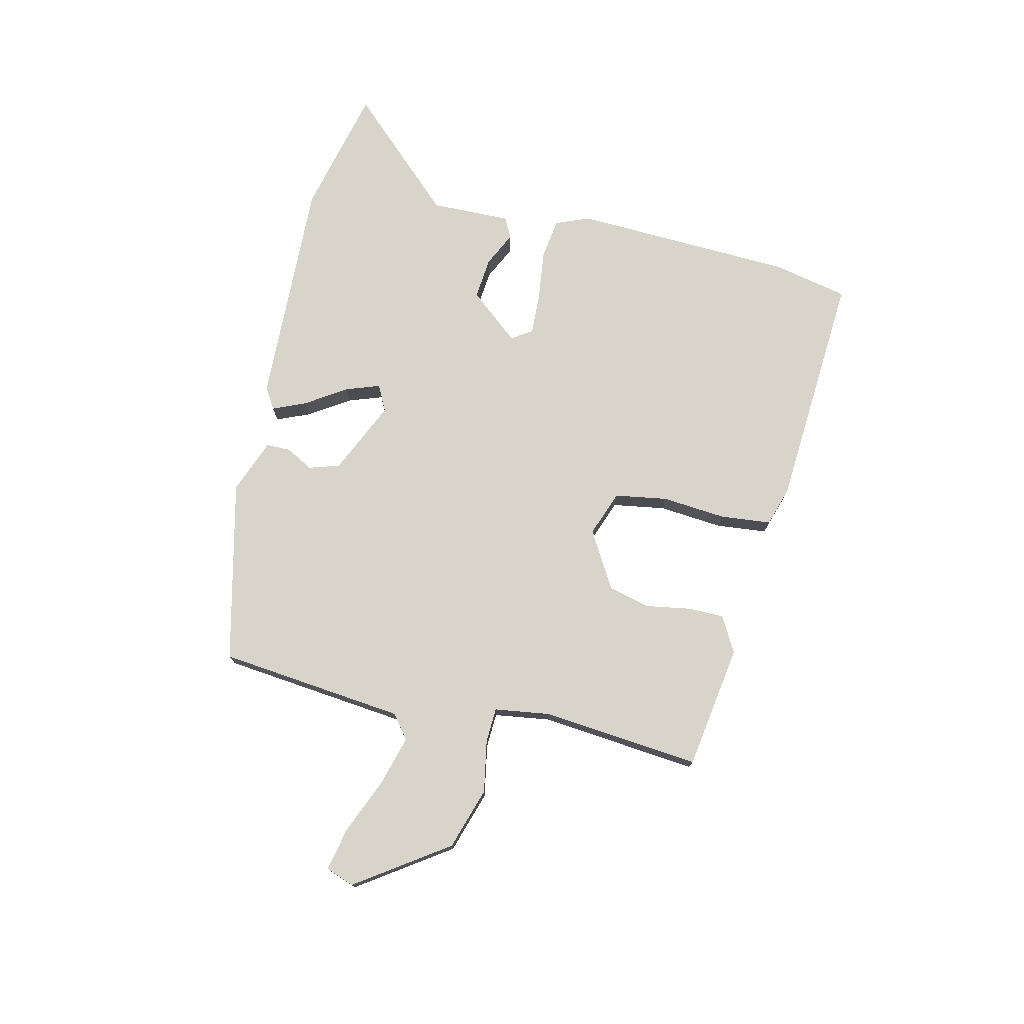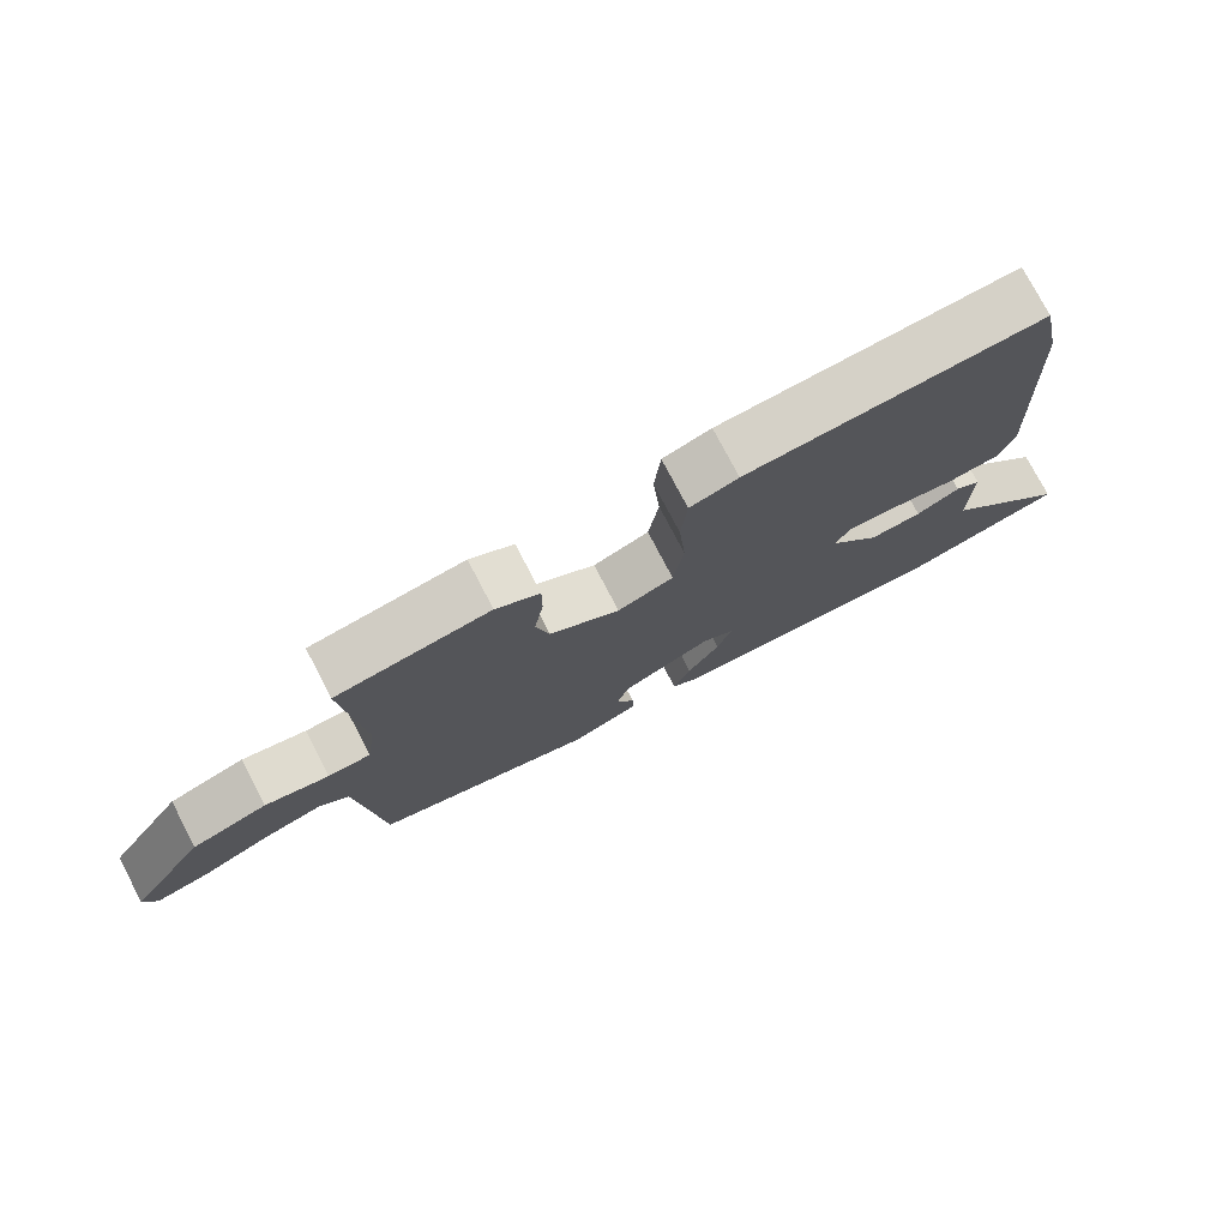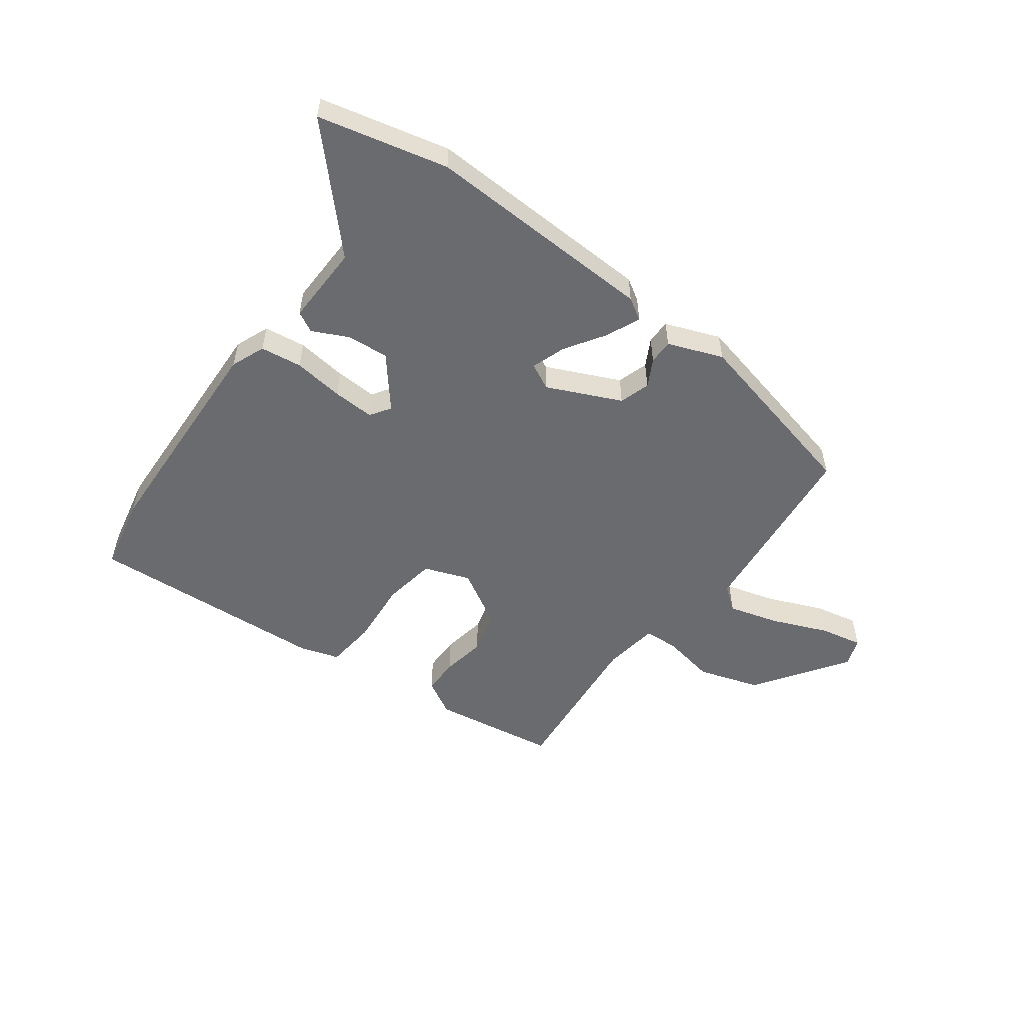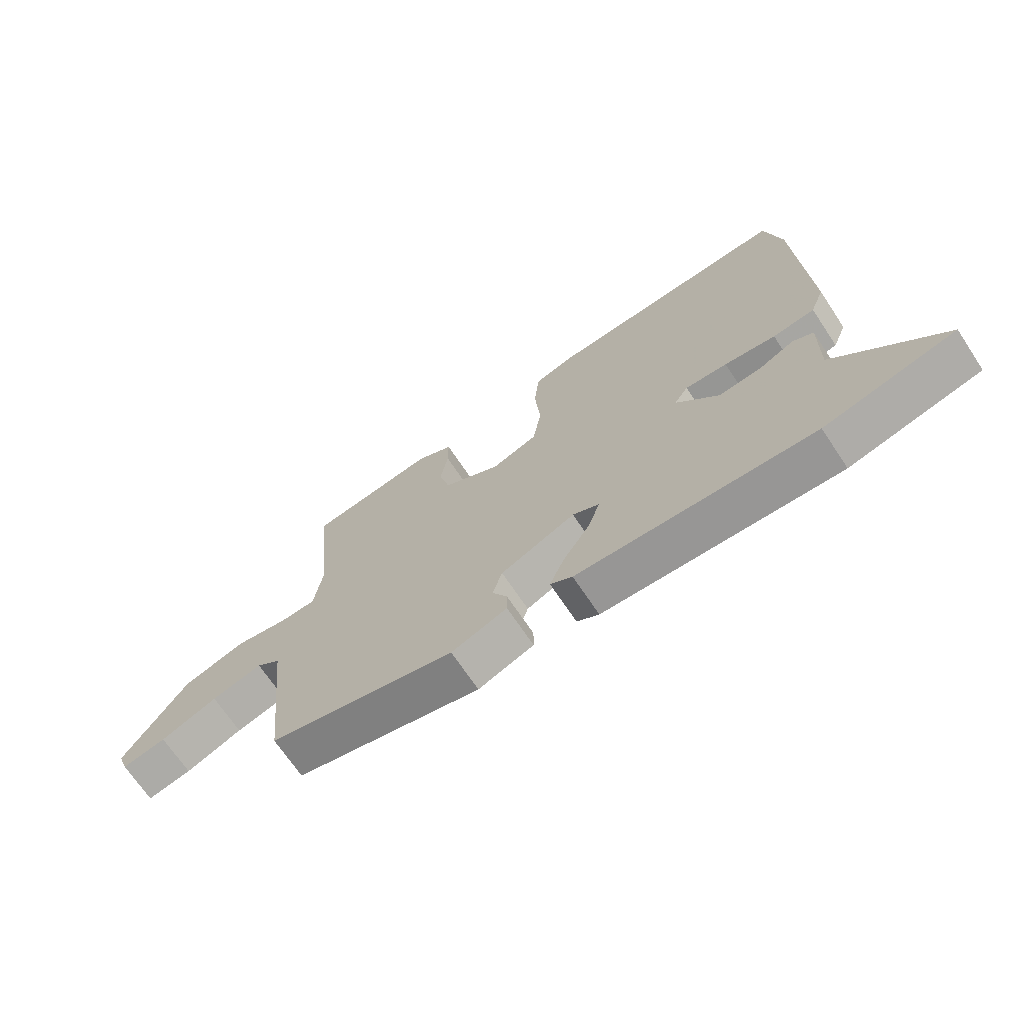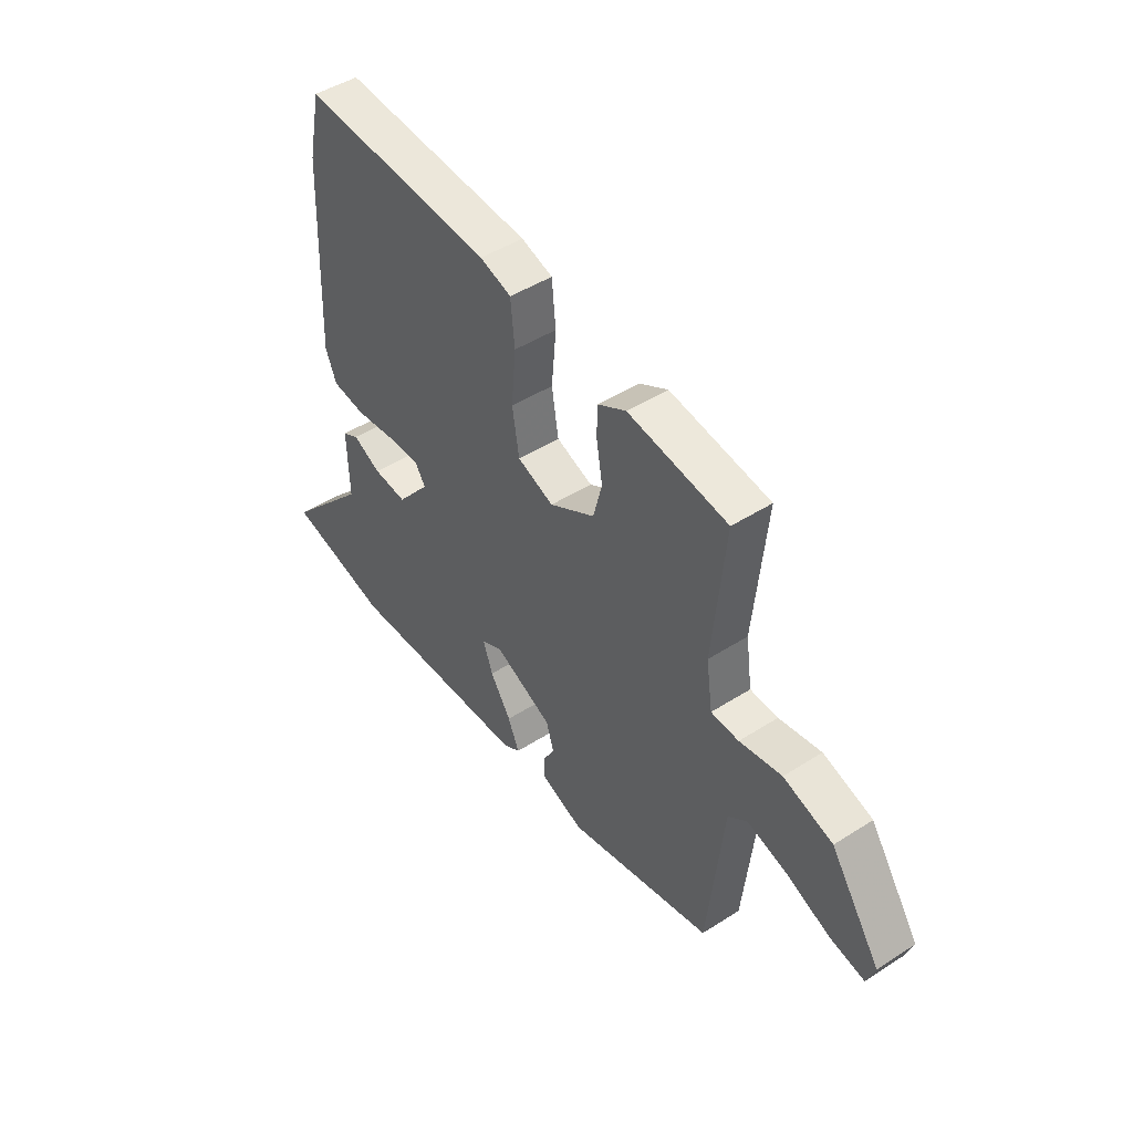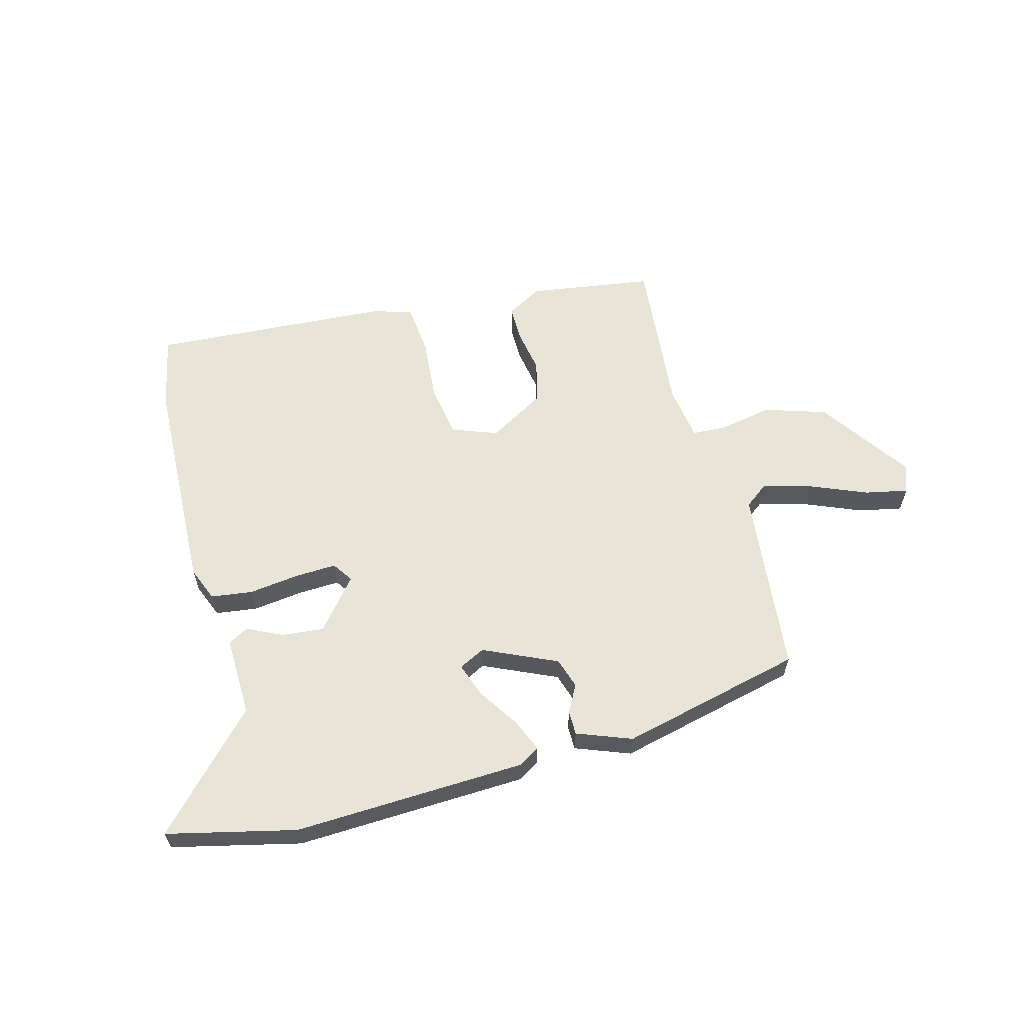
<metadata>
{"format":"obj","ext":"obj","renderer":"f3d","projection":"perspective","resolution":1024,"background":"white","views":[{"elev":75.2,"azim":-76.9,"up":"+Y"},{"elev":75.7,"azim":-27.5,"up":"+Z"},{"elev":-53.4,"azim":143.4,"up":"+Y"},{"elev":-69.3,"azim":33.7,"up":"+Z"},{"elev":46.5,"azim":-126.1,"up":"+Z"},{"elev":60.6,"azim":164.8,"up":"+Y"}]}
</metadata>
<code>
v 0.673 0.07 -0.459
v 0.447 0.07 -0.513
v 0.039 0.07 -0.498
v 0.001 0.07 -0.475
v 0.026 0.07 -0.416
v 0.072 0.07 -0.345
v 0.093 0.07 -0.285
v 0.047 0.07 -0.262
v -0.082 0.07 -0.321
v -0.099 0.07 -0.375
v -0.073 0.07 -0.423
v -0.073 0.07 -0.466
v -0.169 0.07 -0.503
v -0.491 0.07 -0.428
v -0.526 0.07 -0.099
v -0.568 0.07 -0.067
v -0.656 0.07 -0.092
v -0.754 0.07 -0.133
v -0.83 0.07 -0.149
v -0.848 0.07 -0.099
v -0.738 0.07 0.062
v -0.629 0.07 0.097
v -0.536 0.07 0.08
v -0.475 0.07 0.083
v -0.461 0.07 0.181
v -0.488 0.07 0.461
v -0.268 0.07 0.495
v -0.205 0.07 0.46
v -0.205 0.07 0.396
v -0.218 0.07 0.318
v -0.199 0.07 0.243
v -0.099 0.07 0.185
v -0.019 0.07 0.215
v -0.004 0.07 0.308
v -0.014 0.07 0.421
v -0.005 0.07 0.511
v 0.064 0.07 0.533
v 0.487 0.07 0.561
v 0.515 0.07 0.429
v 0.531 0.07 0.037
v 0.507 0.07 -0.023
v 0.434 0.07 -0.033
v 0.345 0.07 -0.022
v 0.272 0.07 -0.019
v 0.248 0.07 -0.055
v 0.321 0.07 -0.143
v 0.395 0.07 -0.136
v 0.457 0.07 -0.106
v 0.493 0.07 -0.125
v 0.49 0.07 -0.266
v 0.673 0 -0.459
v 0.447 0 -0.513
v 0.039 0 -0.498
v 0.001 0 -0.475
v 0.026 0 -0.416
v 0.072 0 -0.345
v 0.093 0 -0.285
v 0.047 0 -0.262
v -0.082 0 -0.321
v -0.099 0 -0.375
v -0.073 0 -0.423
v -0.073 0 -0.466
v -0.169 0 -0.503
v -0.491 0 -0.428
v -0.526 0 -0.099
v -0.568 0 -0.067
v -0.656 0 -0.092
v -0.754 0 -0.133
v -0.83 0 -0.149
v -0.848 0 -0.099
v -0.738 0 0.062
v -0.629 0 0.097
v -0.536 0 0.08
v -0.475 0 0.083
v -0.461 0 0.181
v -0.488 0 0.461
v -0.268 0 0.495
v -0.205 0 0.46
v -0.205 0 0.396
v -0.218 0 0.318
v -0.199 0 0.243
v -0.099 0 0.185
v -0.019 0 0.215
v -0.004 0 0.308
v -0.014 0 0.421
v -0.005 0 0.511
v 0.064 0 0.533
v 0.487 0 0.561
v 0.515 0 0.429
v 0.531 0 0.037
v 0.507 0 -0.023
v 0.434 0 -0.033
v 0.345 0 -0.022
v 0.272 0 -0.019
v 0.248 0 -0.055
v 0.321 0 -0.143
v 0.395 0 -0.136
v 0.457 0 -0.106
v 0.493 0 -0.125
v 0.49 0 -0.266
f 47 48 49 50
f 46 47 50
f 46 50 1 2
f 45 46 2 3
f 40 41 42 43
f 40 43 44
f 39 40 44
f 38 39 44 45
f 34 35 36 37
f 33 34 37 38
f 27 28 29 30
f 25 26 27 30
f 24 25 30 31
f 20 21 22 23
f 20 23 24
f 17 18 19 20
f 16 17 20 24
f 15 16 24 31
f 10 11 12 13
f 9 10 13 14
f 8 9 14 15
f 3 4 5 6
f 3 6 7
f 45 3 7
f 33 38 45 7
f 32 33 7 8
f 8 15 31 32
f 100 99 98 97
f 100 97 96
f 52 51 100 96
f 53 52 96 95
f 93 92 91 90
f 94 93 90
f 94 90 89
f 95 94 89 88
f 87 86 85 84
f 88 87 84 83
f 80 79 78 77
f 80 77 76 75
f 81 80 75 74
f 73 72 71 70
f 74 73 70
f 70 69 68 67
f 74 70 67 66
f 81 74 66 65
f 63 62 61 60
f 64 63 60 59
f 65 64 59 58
f 56 55 54 53
f 57 56 53
f 57 53 95
f 57 95 88 83
f 58 57 83 82
f 82 81 65 58
f 1 51 52 2
f 2 52 53 3
f 3 53 54 4
f 4 54 55 5
f 5 55 56 6
f 6 56 57 7
f 7 57 58 8
f 8 58 59 9
f 9 59 60 10
f 10 60 61 11
f 11 61 62 12
f 12 62 63 13
f 13 63 64 14
f 14 64 65 15
f 15 65 66 16
f 16 66 67 17
f 17 67 68 18
f 18 68 69 19
f 19 69 70 20
f 20 70 71 21
f 21 71 72 22
f 22 72 73 23
f 23 73 74 24
f 24 74 75 25
f 25 75 76 26
f 26 76 77 27
f 27 77 78 28
f 28 78 79 29
f 29 79 80 30
f 30 80 81 31
f 31 81 82 32
f 32 82 83 33
f 33 83 84 34
f 34 84 85 35
f 35 85 86 36
f 36 86 87 37
f 37 87 88 38
f 38 88 89 39
f 39 89 90 40
f 40 90 91 41
f 41 91 92 42
f 42 92 93 43
f 43 93 94 44
f 44 94 95 45
f 45 95 96 46
f 46 96 97 47
f 47 97 98 48
f 48 98 99 49
f 49 99 100 50
f 50 100 51 1

</code>
